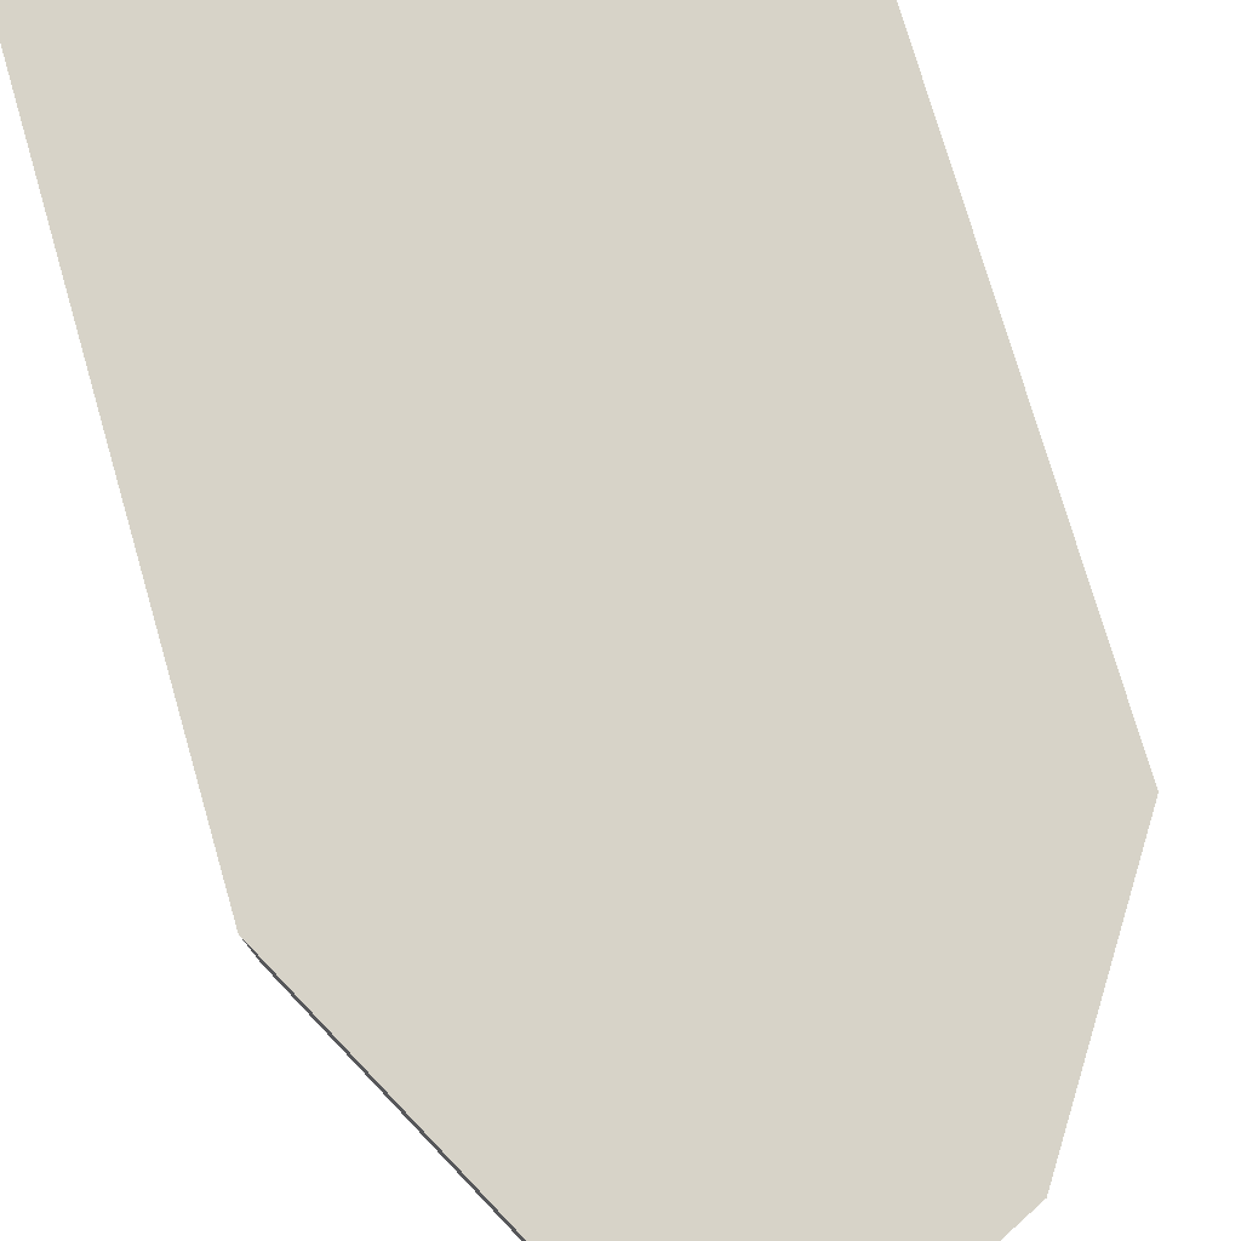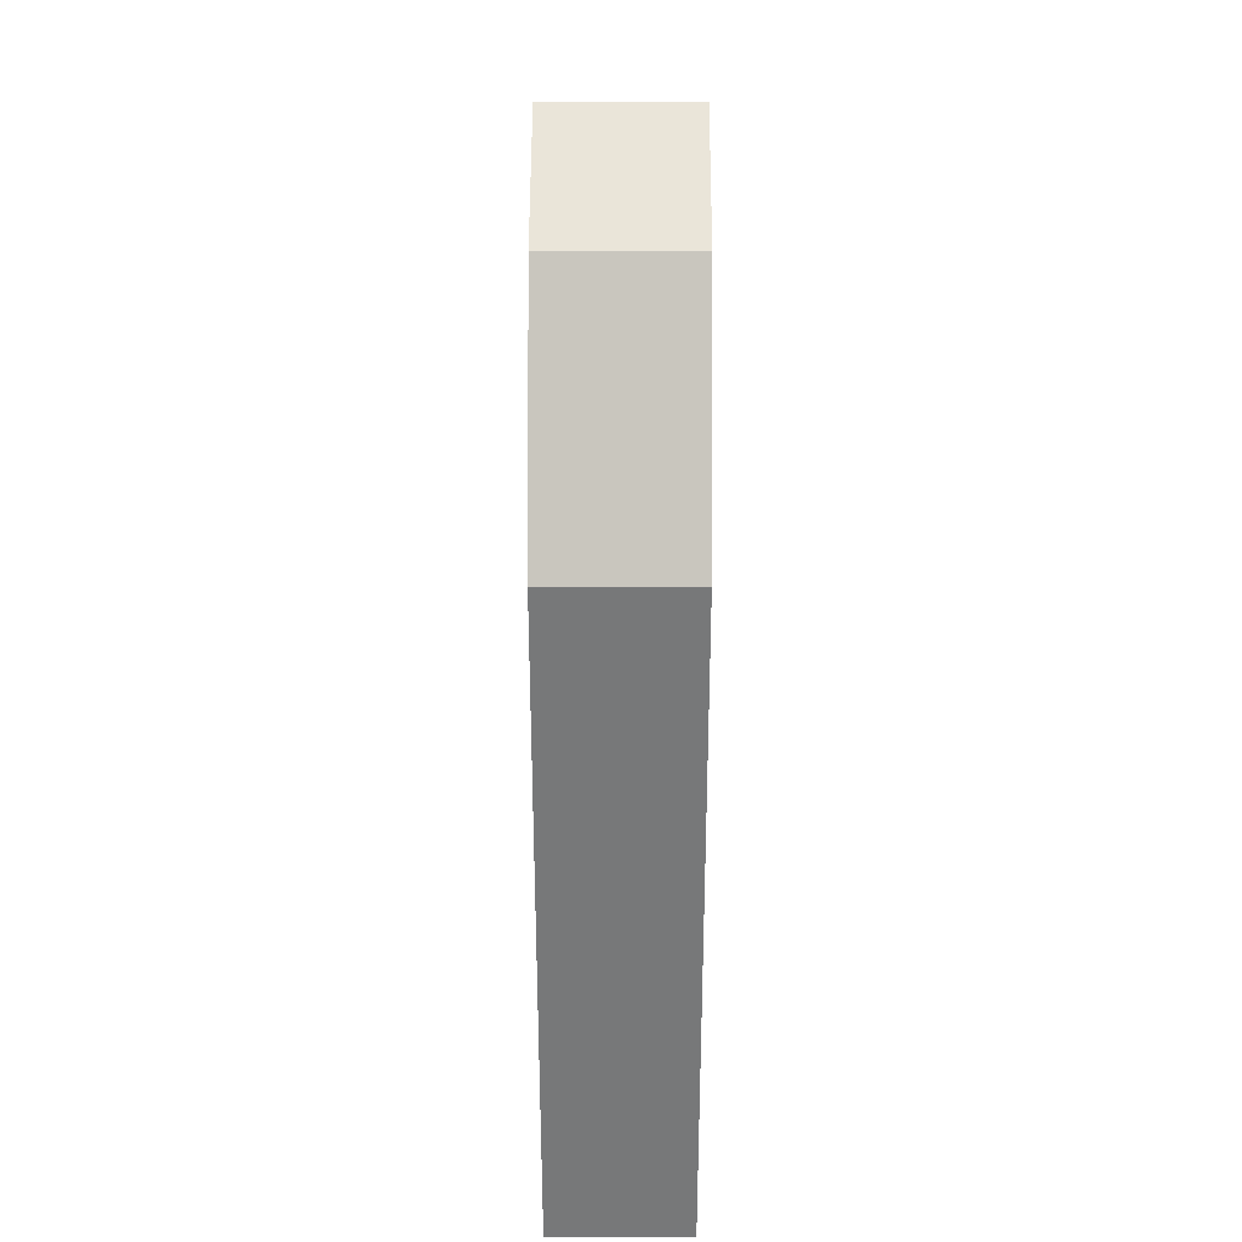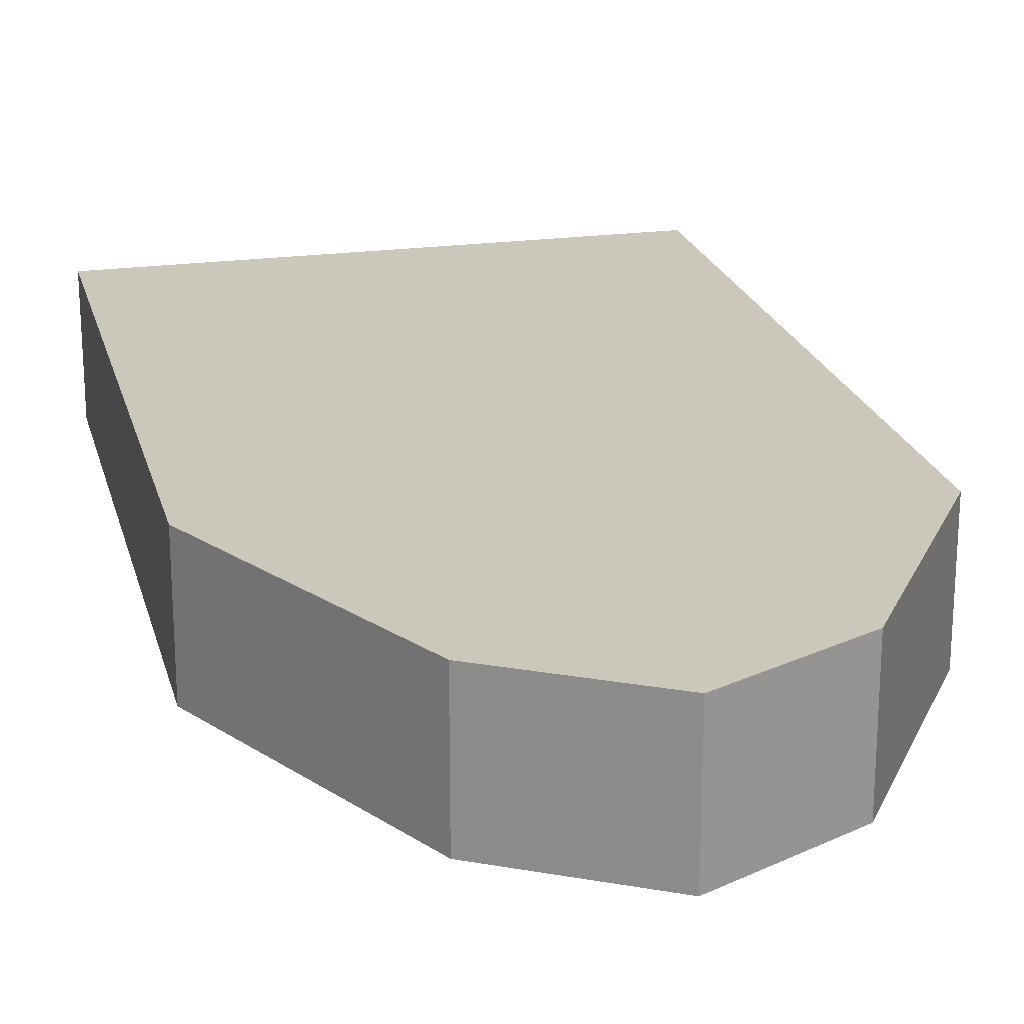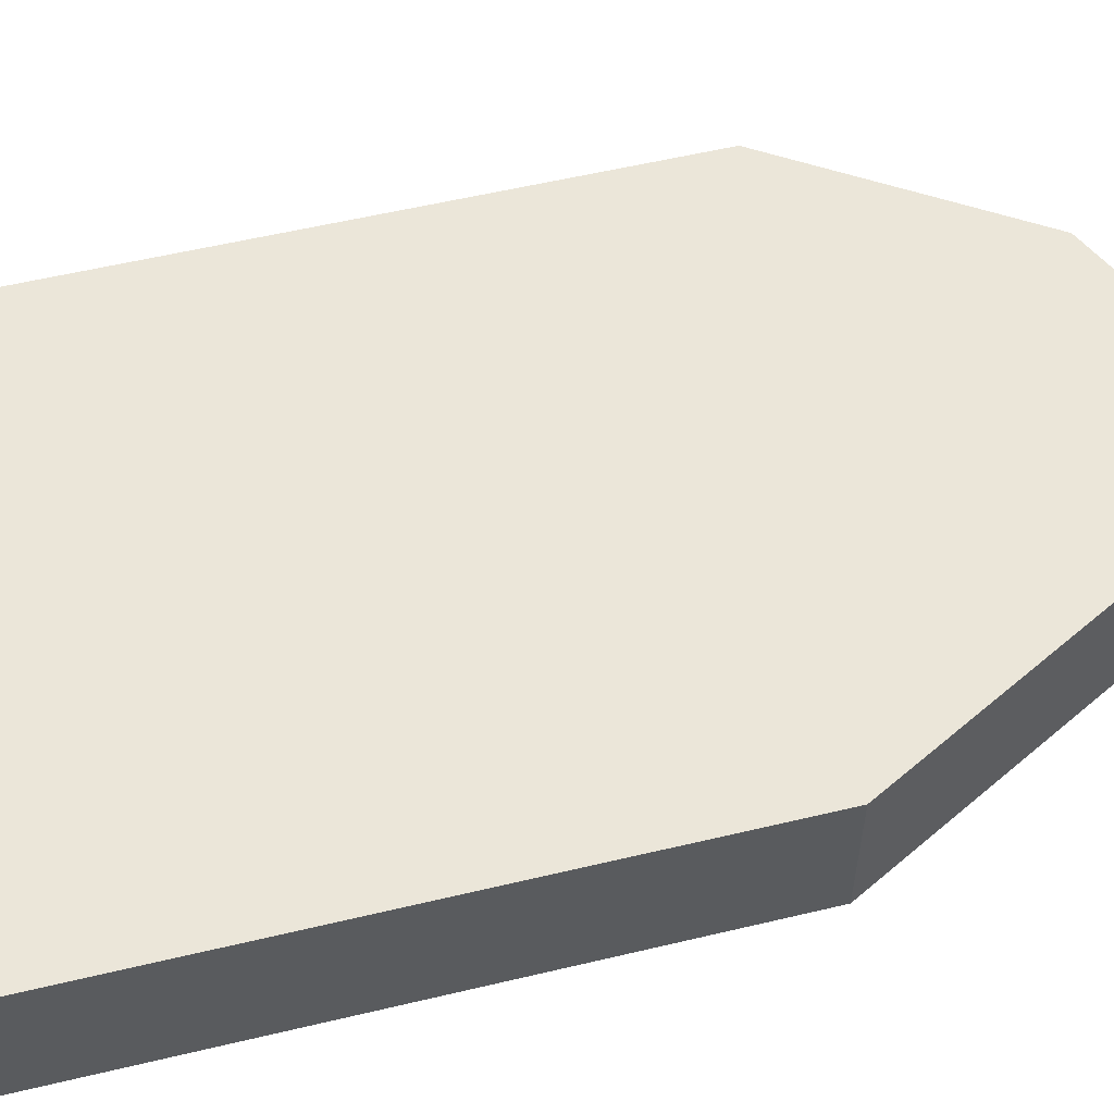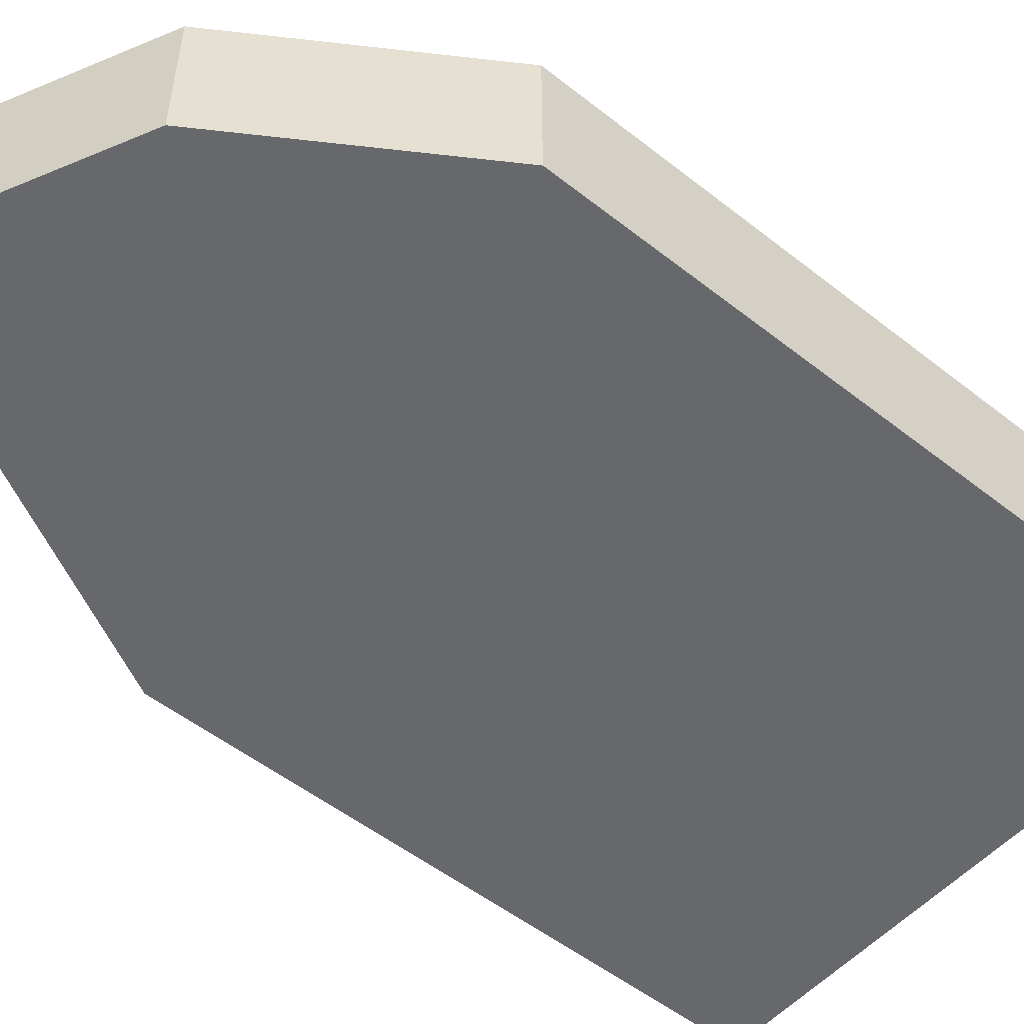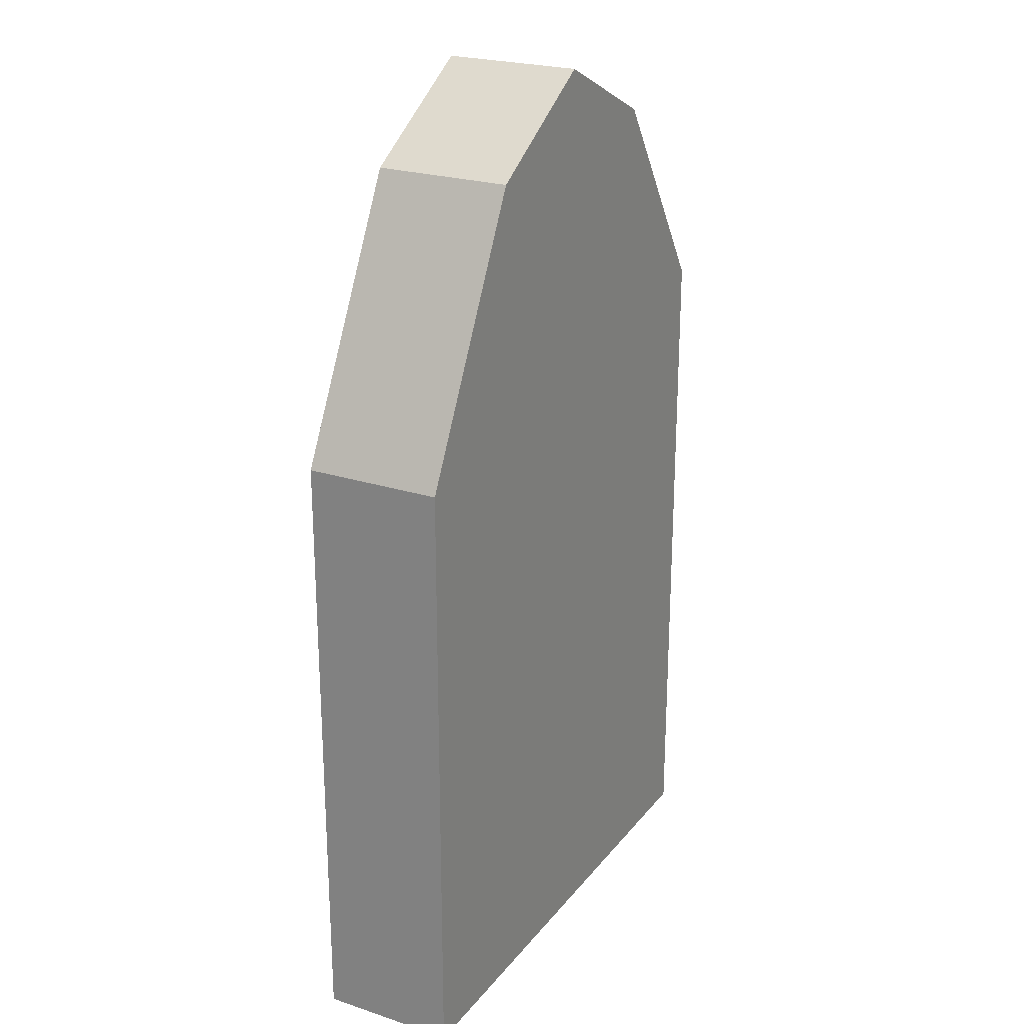
<metadata>
{"format":"obj","ext":"obj","renderer":"f3d","projection":"perspective","resolution":1024,"background":"white","views":[{"elev":76.9,"azim":163.8,"up":"+Z"},{"elev":32.6,"azim":-89.8,"up":"+Y"},{"elev":21.6,"azim":166.2,"up":"+Z"},{"elev":56.5,"azim":76.0,"up":"+Z"},{"elev":-52.5,"azim":-130.3,"up":"+Z"},{"elev":23.7,"azim":118.6,"up":"+Y"}]}
</metadata>
<code>
o Mesh_RoadKillOut
v -1 6.524 -0.5
v 0 7 -0.5
v 1 6.396 -0.5
v -2 5 -0.5
v 2 4.482 -0.5
v -2 0 -0.5
v 2 0 -0.5
v 2 4.482 0.5
v 2 -0 0.5
v 1 6.396 0.5
v 0 7 0.5
v -1 6.524 0.5
v -2 5 0.5
v -2 -0 0.5
f 1 2 3
f 4 1 3
f 4 3 5
f 4 5 6
f 5 7 6
f 7 5 8 9
f 10 11 12
f 10 12 13
f 8 10 13
f 13 14 8
f 8 14 9
f 6 14 13 4
f 12 1 4 13
f 1 12 11 2
f 10 3 2 11
f 3 10 8 5

</code>
